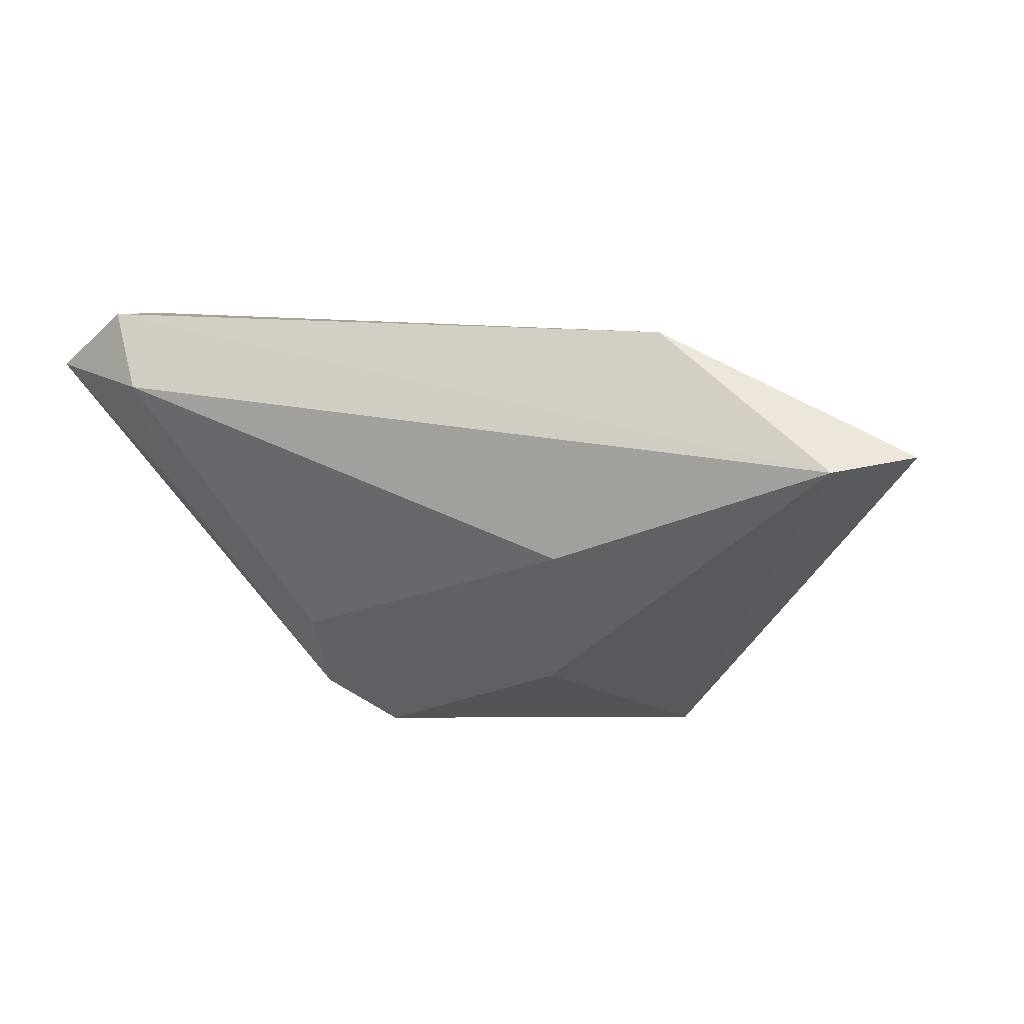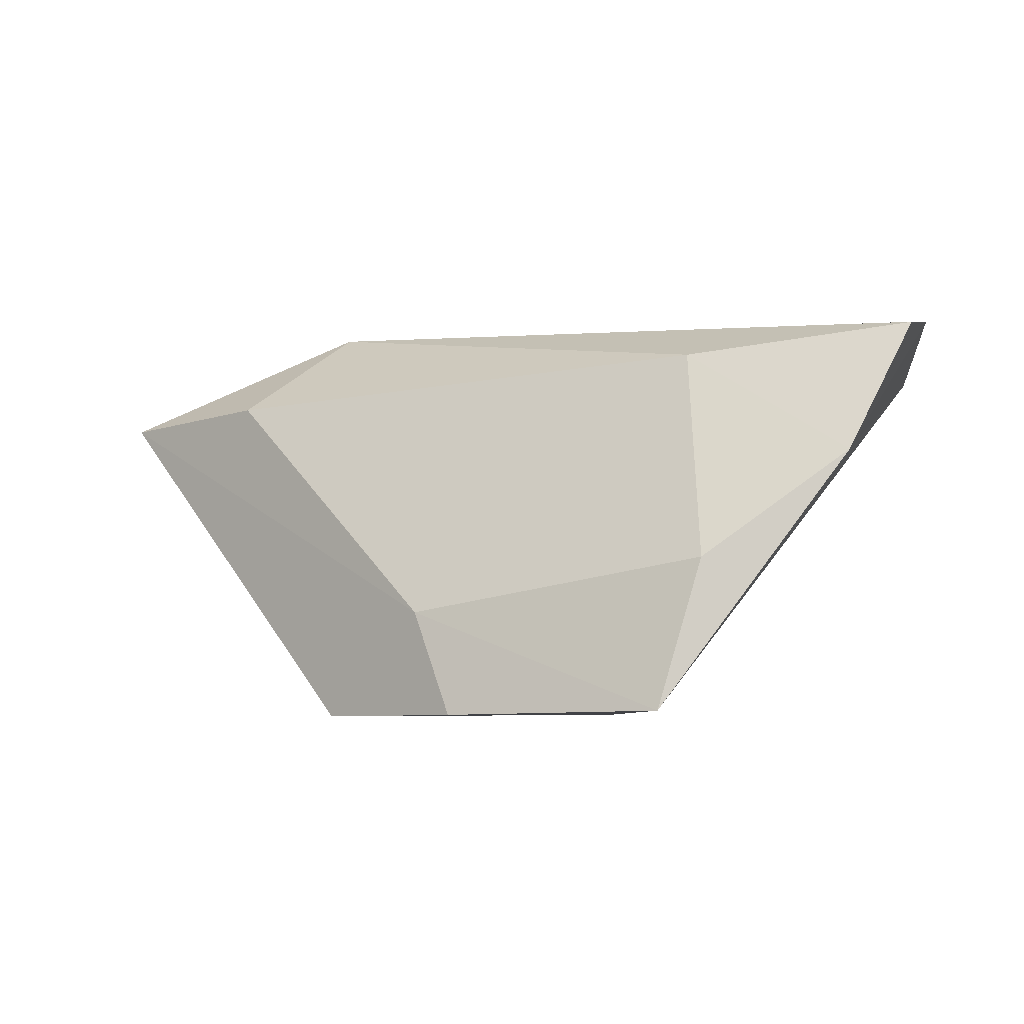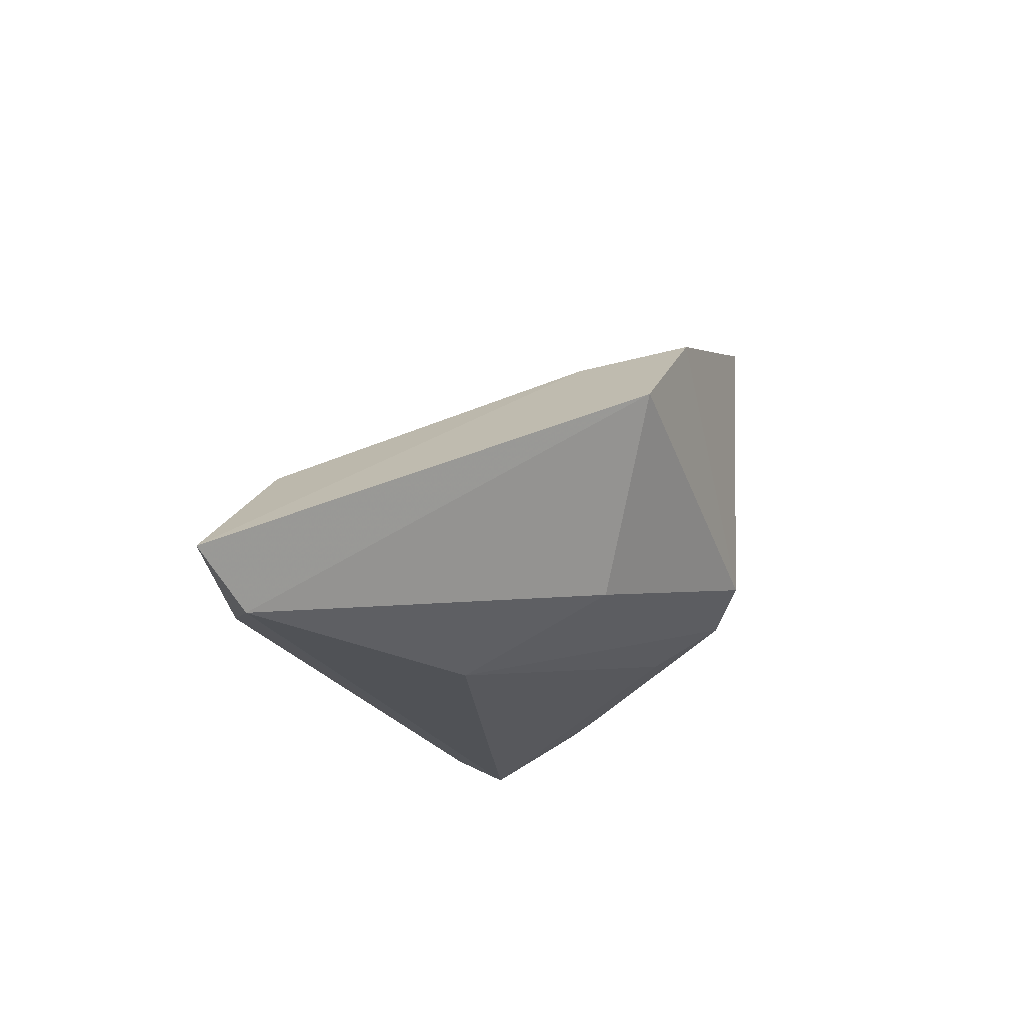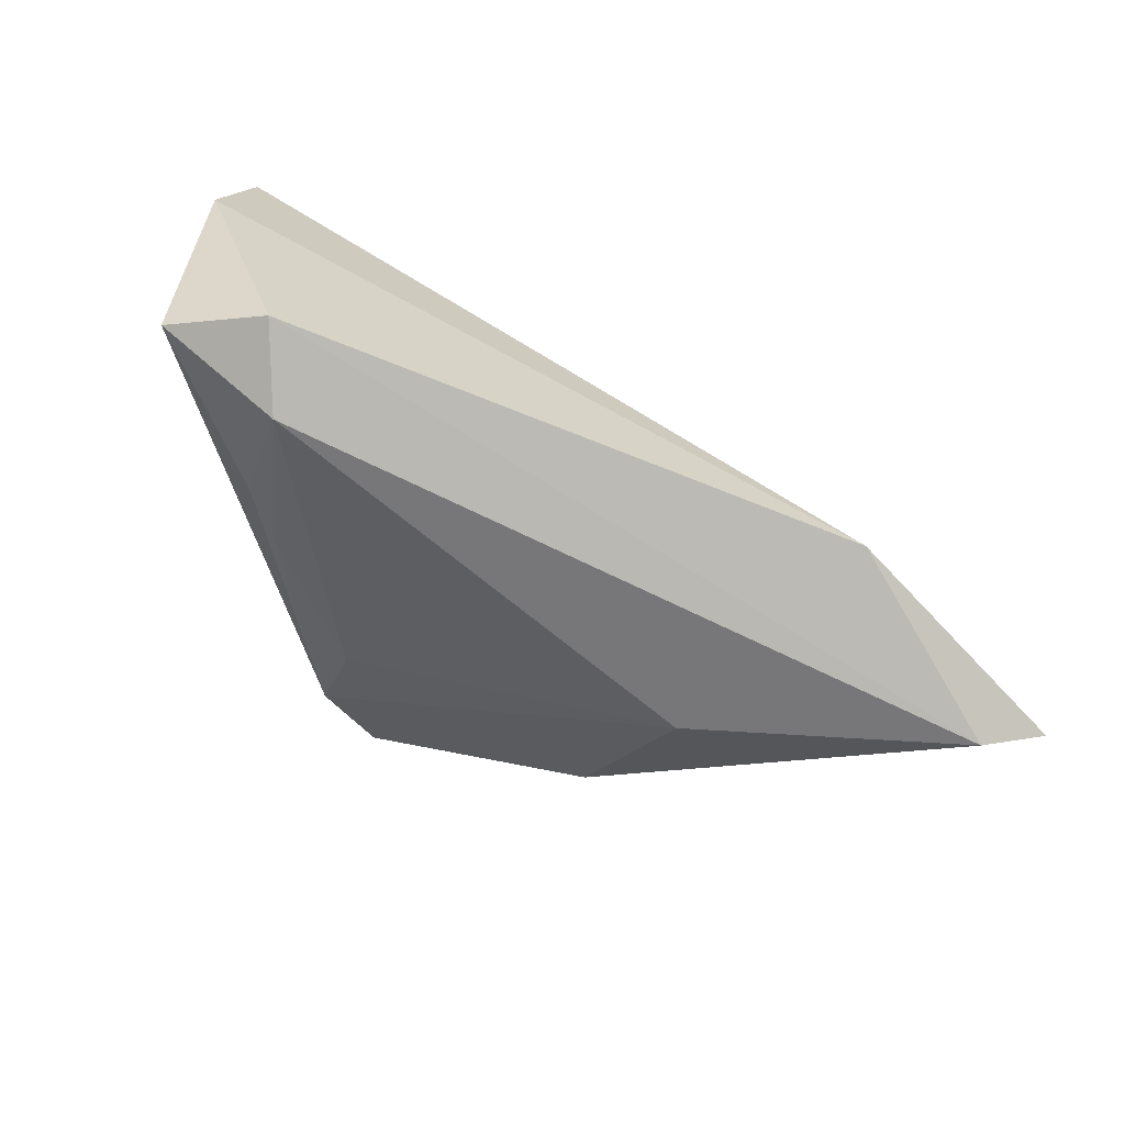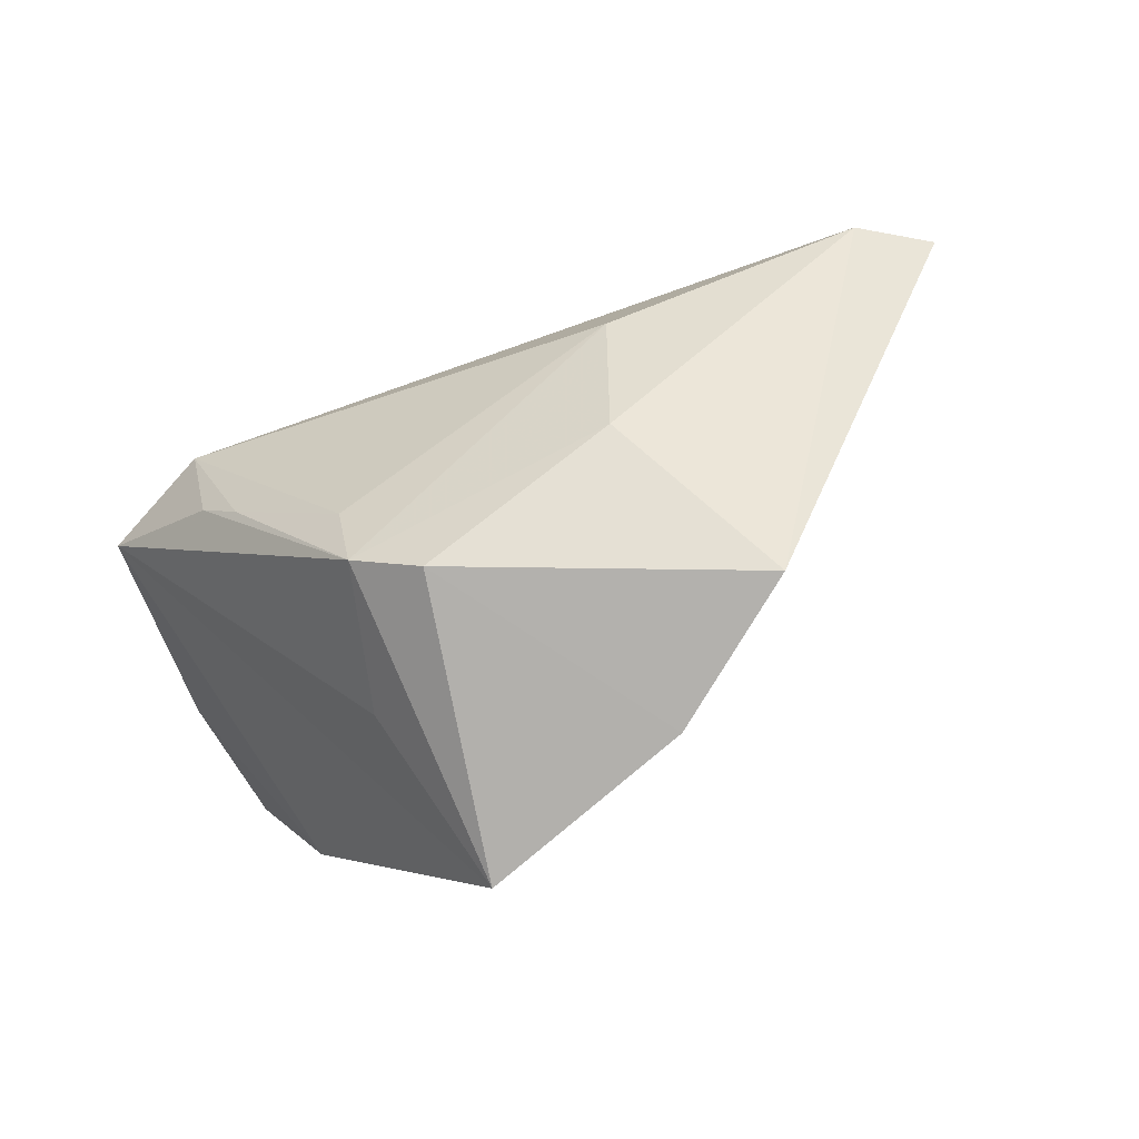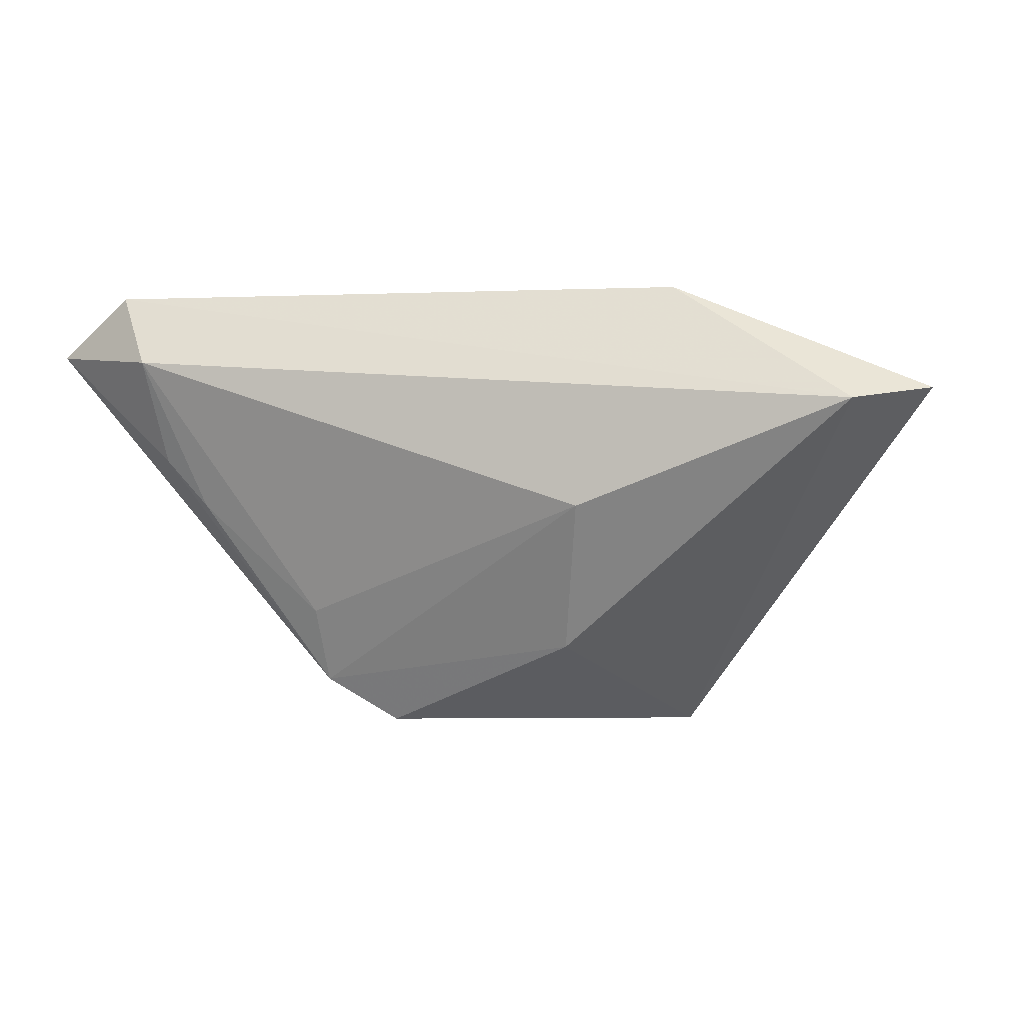
<metadata>
{"format":"obj","ext":"obj","renderer":"f3d","projection":"perspective","resolution":1024,"background":"white","views":[{"elev":12.2,"azim":-161.8,"up":"+Y"},{"elev":-6.5,"azim":2.5,"up":"+Y"},{"elev":-20.6,"azim":-68.0,"up":"+Z"},{"elev":-57.2,"azim":155.0,"up":"+Z"},{"elev":-79.3,"azim":-160.5,"up":"+Y"},{"elev":-0.3,"azim":-166.9,"up":"+Y"}]}
</metadata>
<code>
v 0.03572 0.004078 -0.01826
v -0.01619 -0.03256 0.02237
v 0.04179 0.02681 -0.01922
v 0.0513 0.02346 0.01087
v 0.005927 -0.03229 -0.006847
v -0.0211 -0.01843 0.01898
v 0.0118 -0.03211 0.03319
v -0.05897 0.01132 -0.02421
v 0.01657 0.01656 0.02311
v -0.03502 0.02681 -0.01614
v -0.02346 -0.002263 -0.02421
v 0.0177 -0.01207 0.03249
v 0.01491 -0.02656 -0.009685
v 0.01547 -0.01676 -0.01418
v 0.03738 0.002166 0.03153
v -0.06873 0.01282 -0.01861
v 0.03708 0.01746 -0.02421
v 0.05217 0.01894 -0.01612
v 0.04654 0.01999 0.02727
v -0.04871 0.01362 -0.002688
v 0.03048 -0.002034 -0.01725
v -0.03398 -0.03263 0.00778
v 0.01936 -0.02237 0.01027
v -0.02008 -0.02127 -0.0141
f 19 10 9
f 4 10 19
f 3 10 4
f 4 18 3
f 16 10 8
f 8 10 3
f 8 22 16
f 23 18 7
f 3 18 17
f 17 8 3
f 11 8 17
f 20 10 16
f 20 9 10
f 7 18 15
f 18 4 15
f 15 4 19
f 15 12 7
f 19 9 15
f 9 12 15
f 5 22 24
f 22 8 24
f 24 8 11
f 18 23 13
f 13 7 5
f 13 23 7
f 5 24 13
f 13 24 11
f 5 7 2
f 2 22 5
f 16 22 2
f 9 20 6
f 6 12 9
f 6 20 16
f 16 2 6
f 7 12 6
f 6 2 7
f 1 17 18
f 18 13 1
f 11 17 14
f 14 13 11
f 21 1 13
f 13 14 21
f 17 1 21
f 21 14 17

</code>
